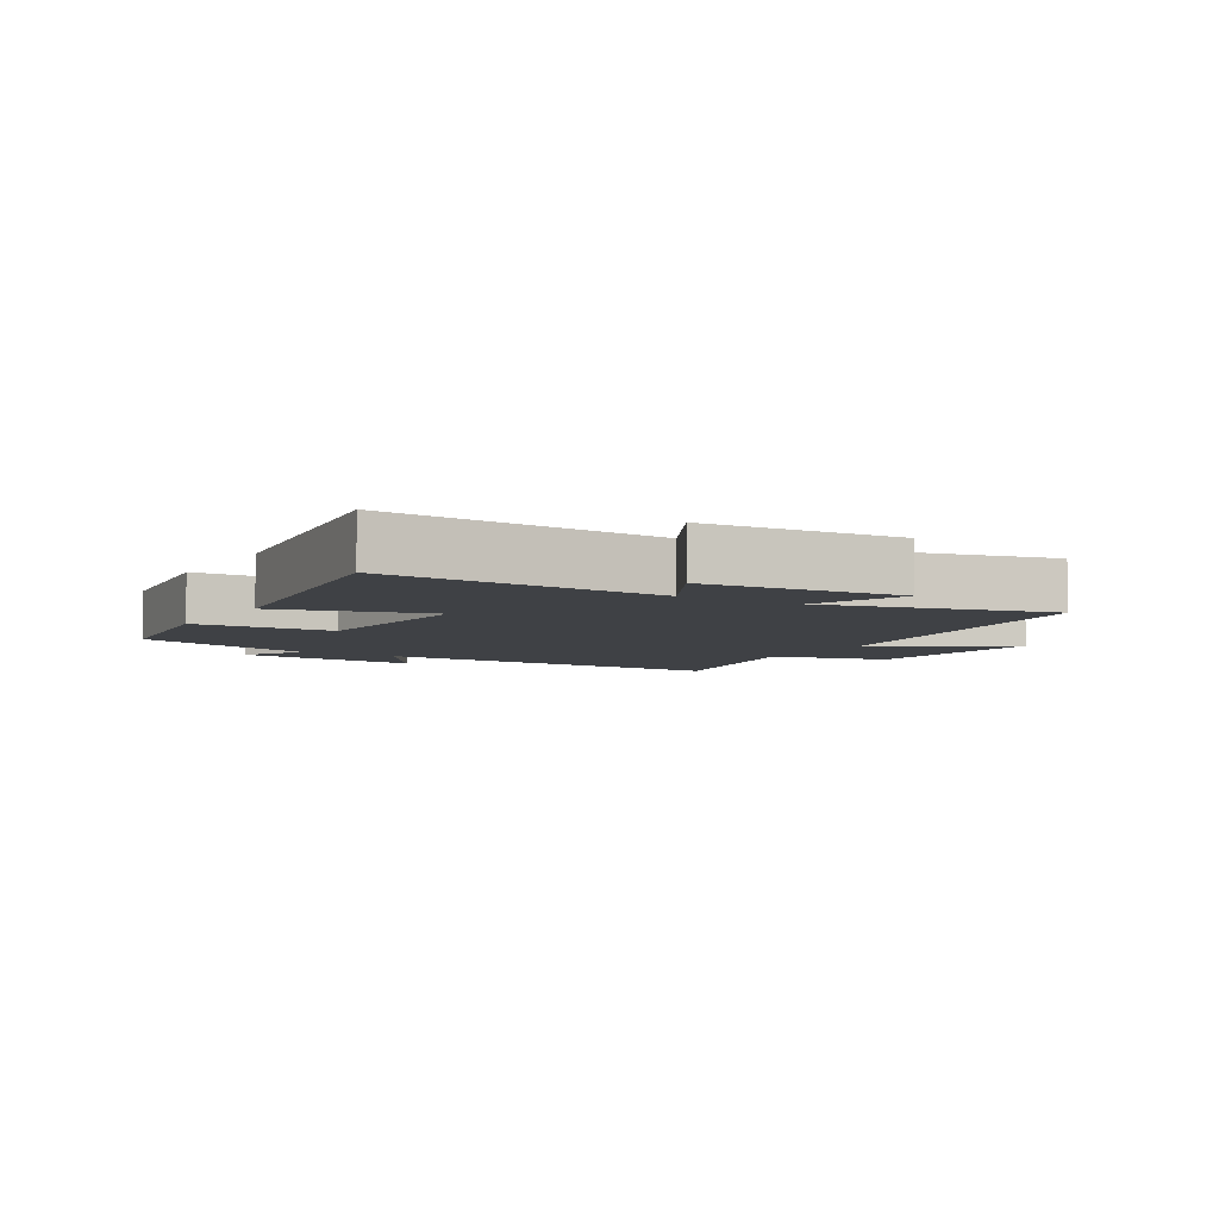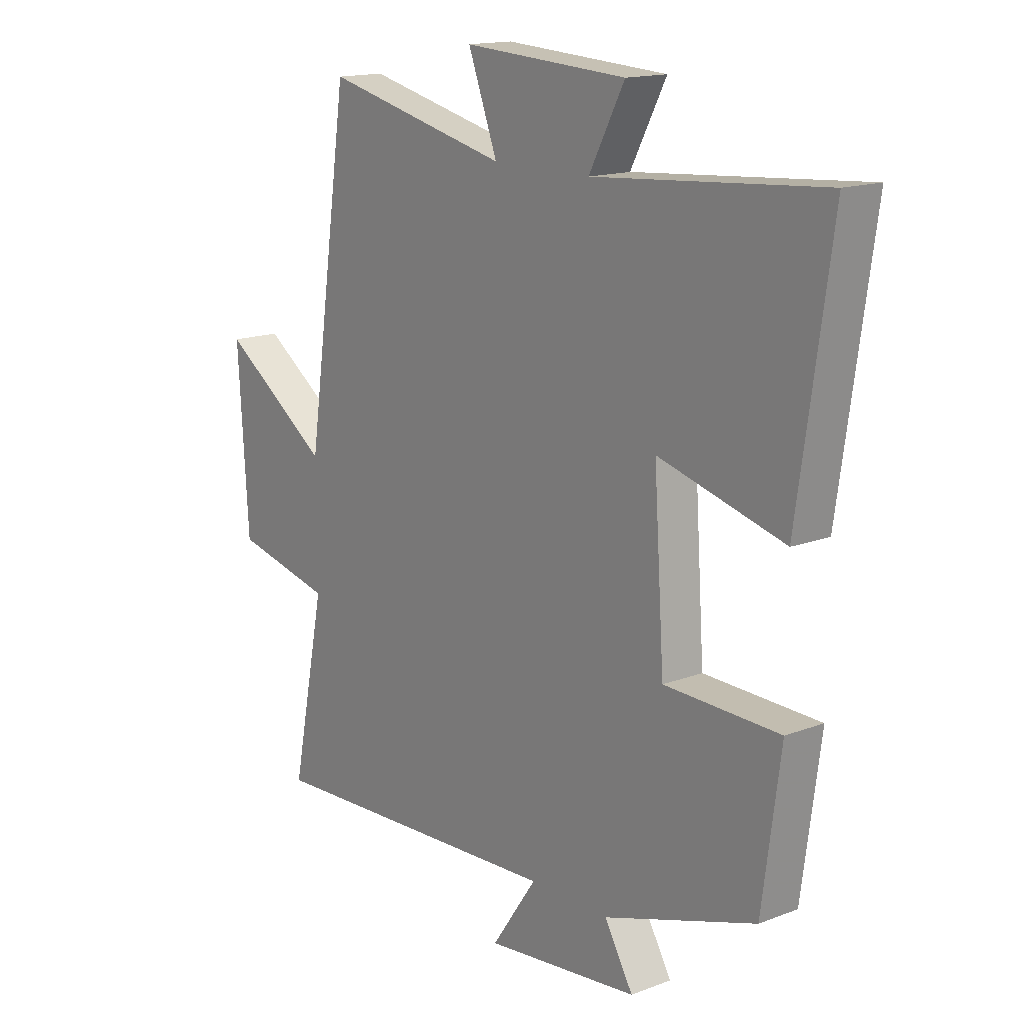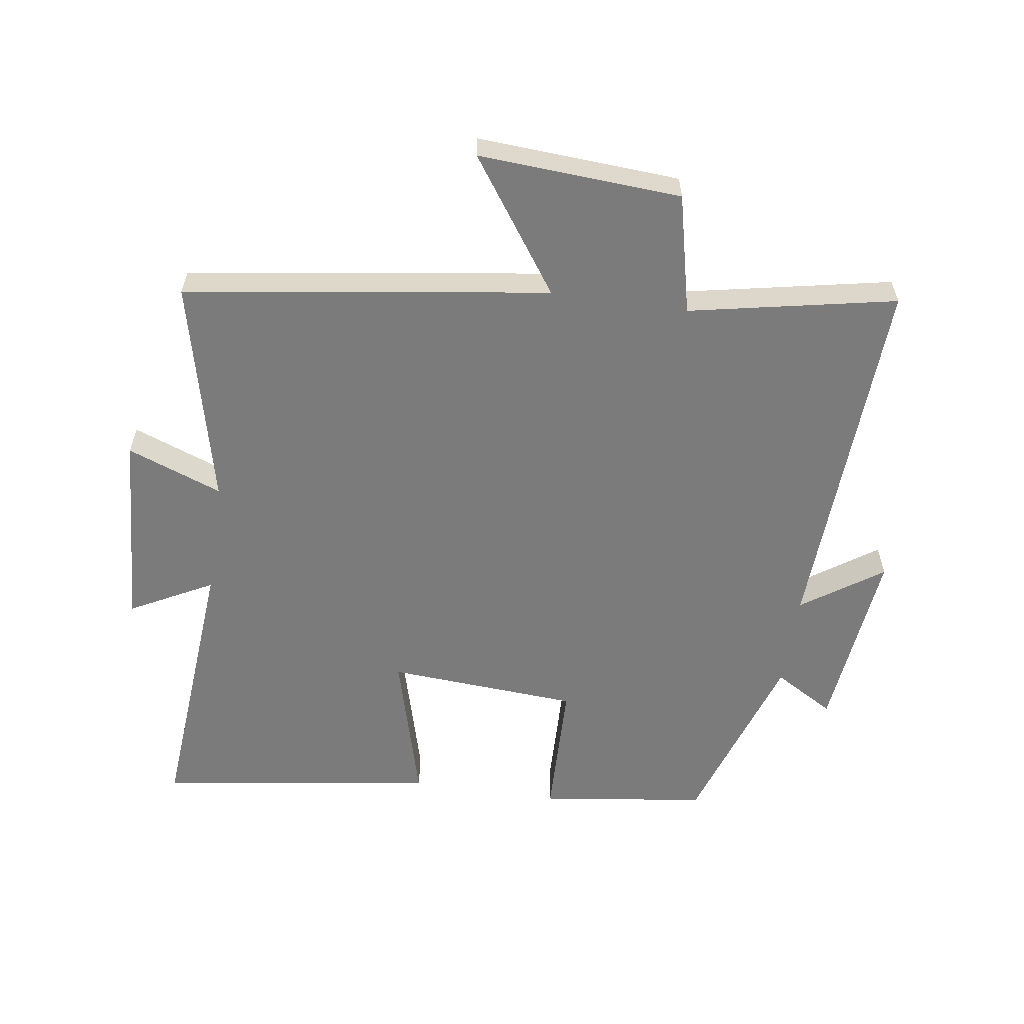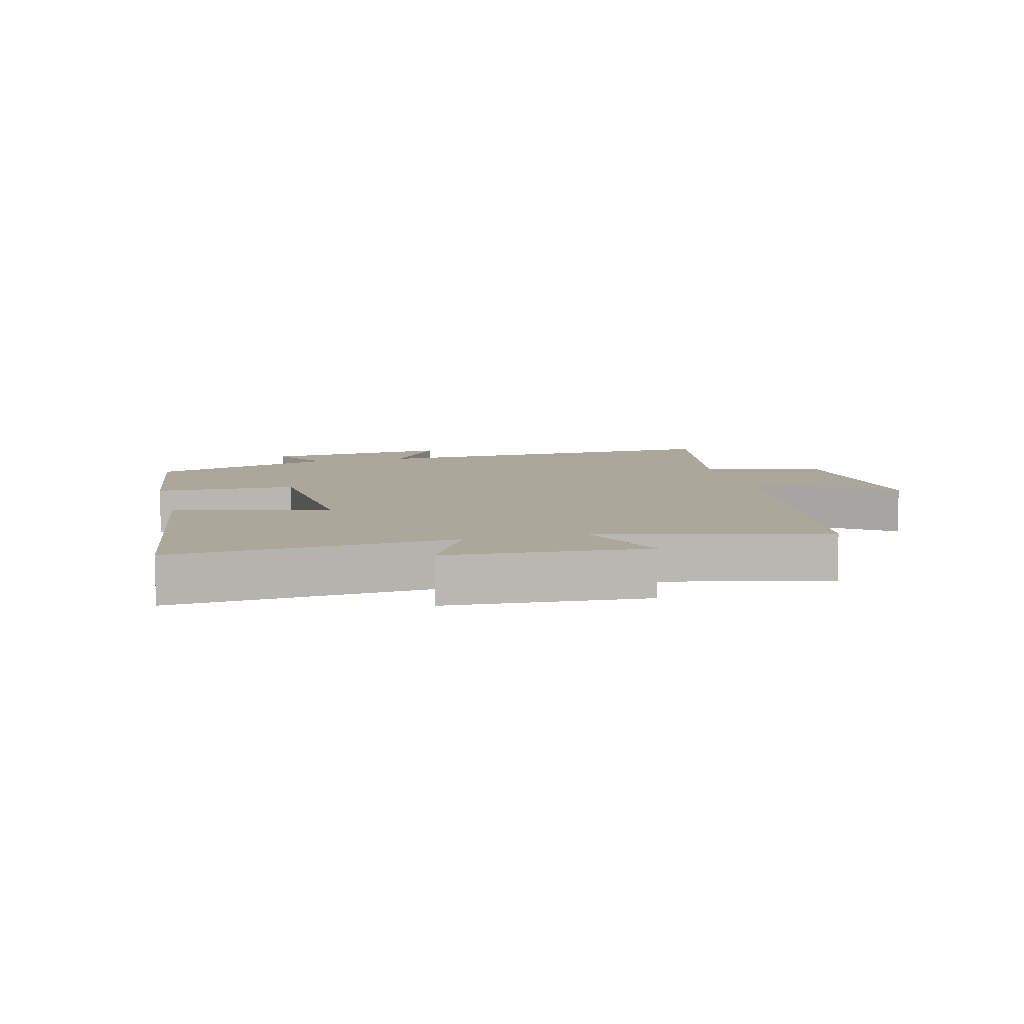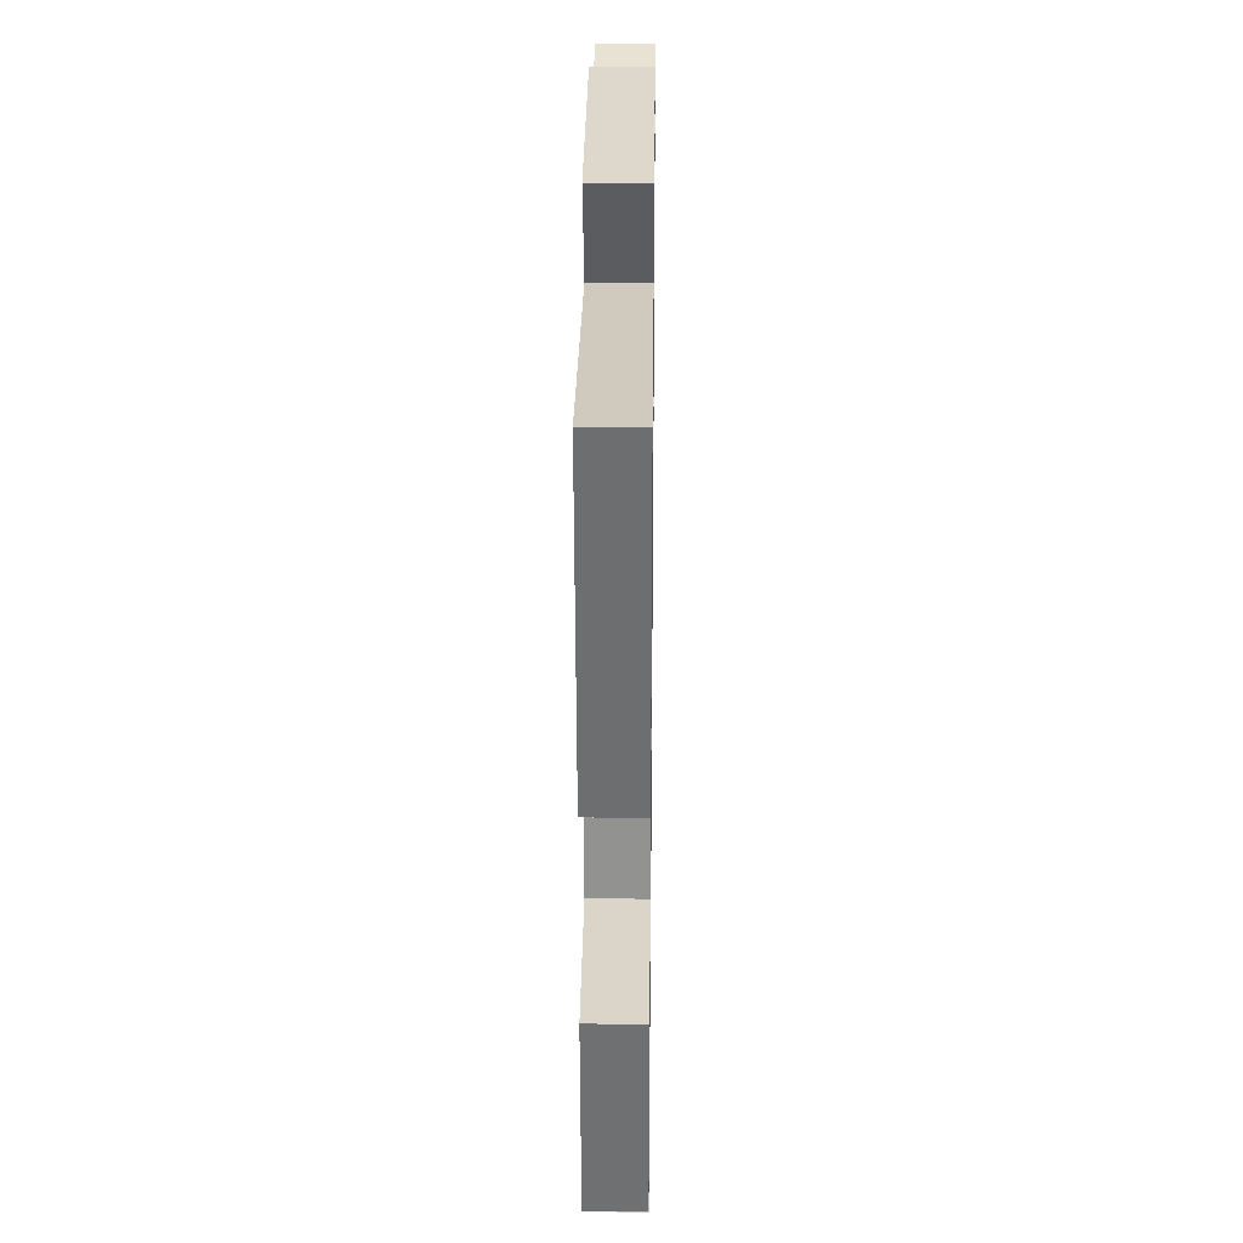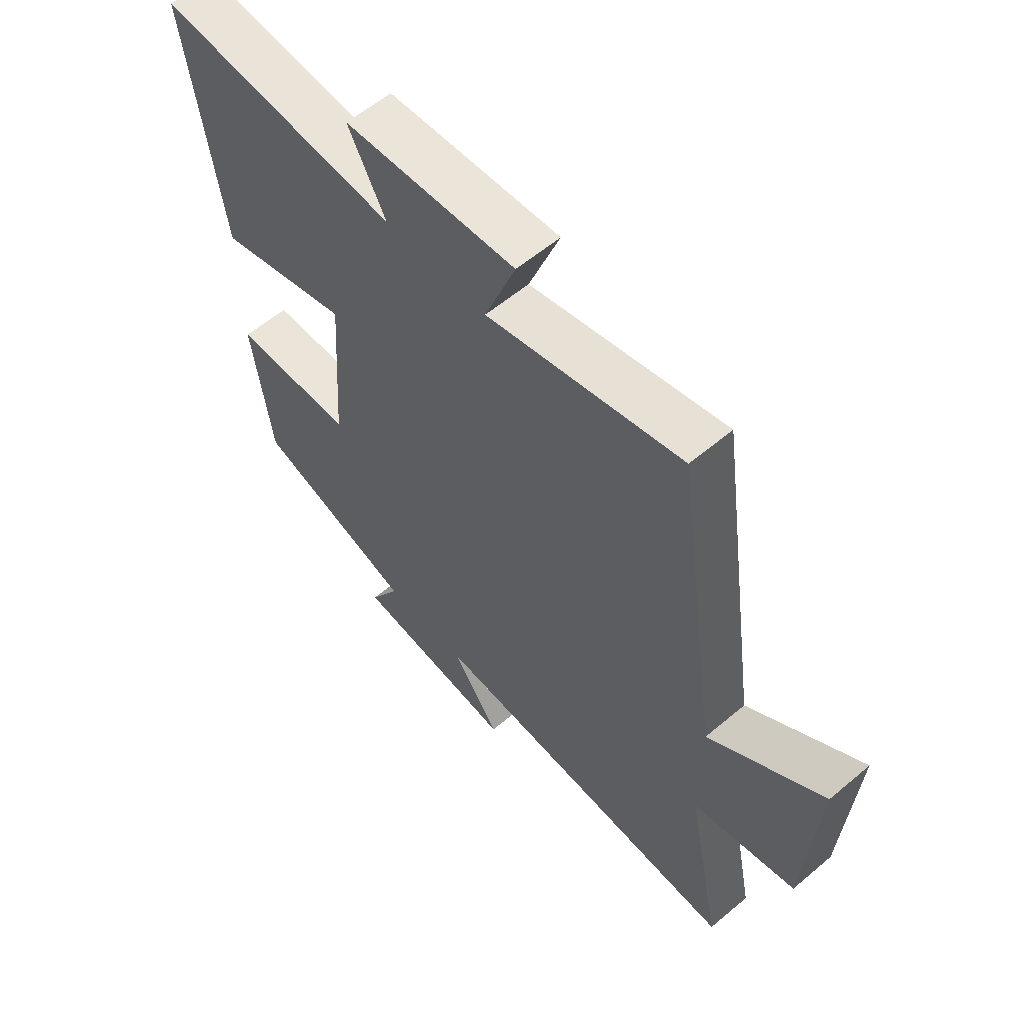
<metadata>
{"format":"obj","ext":"obj","renderer":"f3d","projection":"perspective","resolution":1024,"background":"white","views":[{"elev":-5.6,"azim":-30.8,"up":"+Y"},{"elev":15.4,"azim":-128.9,"up":"+Z"},{"elev":-58.5,"azim":81.6,"up":"+Y"},{"elev":8.1,"azim":-14.3,"up":"+Y"},{"elev":27.5,"azim":-89.3,"up":"+Z"},{"elev":58.8,"azim":49.0,"up":"+Z"}]}
</metadata>
<code>
v -0.563 0.07 0.534
v -0.125 0.07 0.5
v -0.193 0.07 0.629
v 0.119 0.07 0.649
v 0.063 0.07 0.5
v 0.417 0.07 0.584
v 0.5 0.07 0.013
v 0.708 0.07 0.159
v 0.688 0.07 -0.159
v 0.5 0.07 -0.203
v 0.565 0.07 -0.527
v -0.019 0.07 -0.5
v 0.068 0.07 -0.626
v -0.228 0.07 -0.594
v -0.173 0.07 -0.5
v -0.465 0.07 -0.405
v -0.5 0.07 -0.143
v -0.279 0.07 -0.137
v -0.259 0.07 0.163
v -0.5 0.07 0.097
v -0.563 0 0.534
v -0.125 0 0.5
v -0.193 0 0.629
v 0.119 0 0.649
v 0.063 0 0.5
v 0.417 0 0.584
v 0.5 0 0.013
v 0.708 0 0.159
v 0.688 0 -0.159
v 0.5 0 -0.203
v 0.565 0 -0.527
v -0.019 0 -0.5
v 0.068 0 -0.626
v -0.228 0 -0.594
v -0.173 0 -0.5
v -0.465 0 -0.405
v -0.5 0 -0.143
v -0.279 0 -0.137
v -0.259 0 0.163
v -0.5 0 0.097
f 19 20 1 2
f 18 19 2
f 15 16 17 18
f 15 18 2
f 12 13 14 15
f 12 15 2
f 10 11 12 2
f 7 8 9 10
f 5 6 7 10
f 5 10 2 3
f 3 4 5
f 22 21 40 39
f 22 39 38
f 38 37 36 35
f 22 38 35
f 35 34 33 32
f 22 35 32
f 22 32 31 30
f 30 29 28 27
f 30 27 26 25
f 23 22 30 25
f 25 24 23
f 1 21 22 2
f 2 22 23 3
f 3 23 24 4
f 4 24 25 5
f 5 25 26 6
f 6 26 27 7
f 7 27 28 8
f 8 28 29 9
f 9 29 30 10
f 10 30 31 11
f 11 31 32 12
f 12 32 33 13
f 13 33 34 14
f 14 34 35 15
f 15 35 36 16
f 16 36 37 17
f 17 37 38 18
f 18 38 39 19
f 19 39 40 20
f 20 40 21 1

</code>
